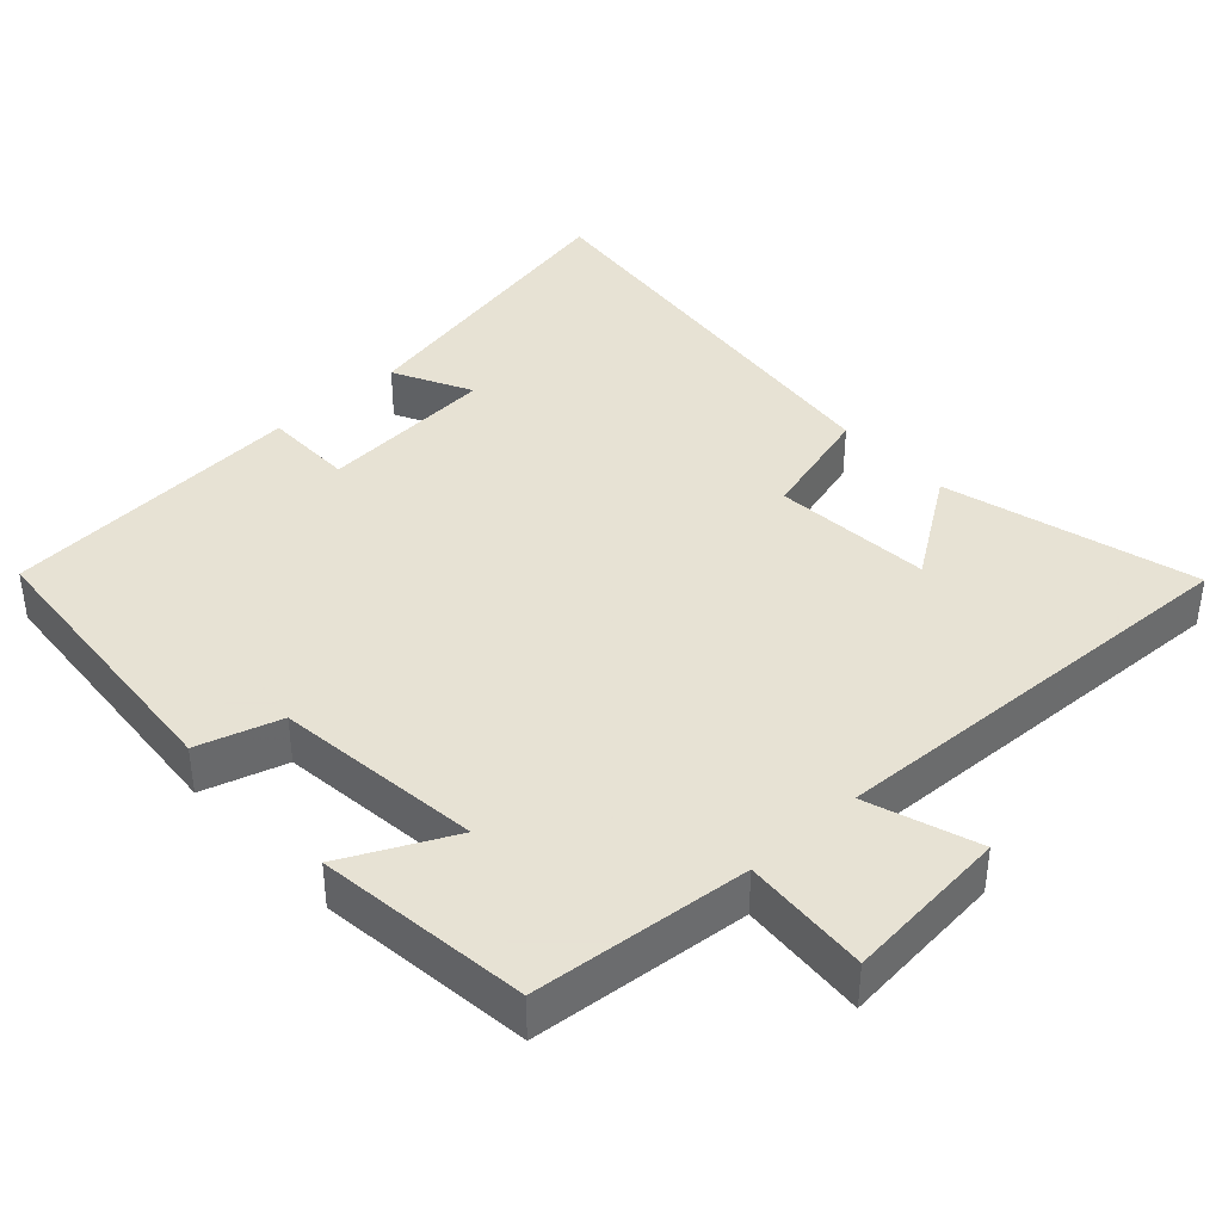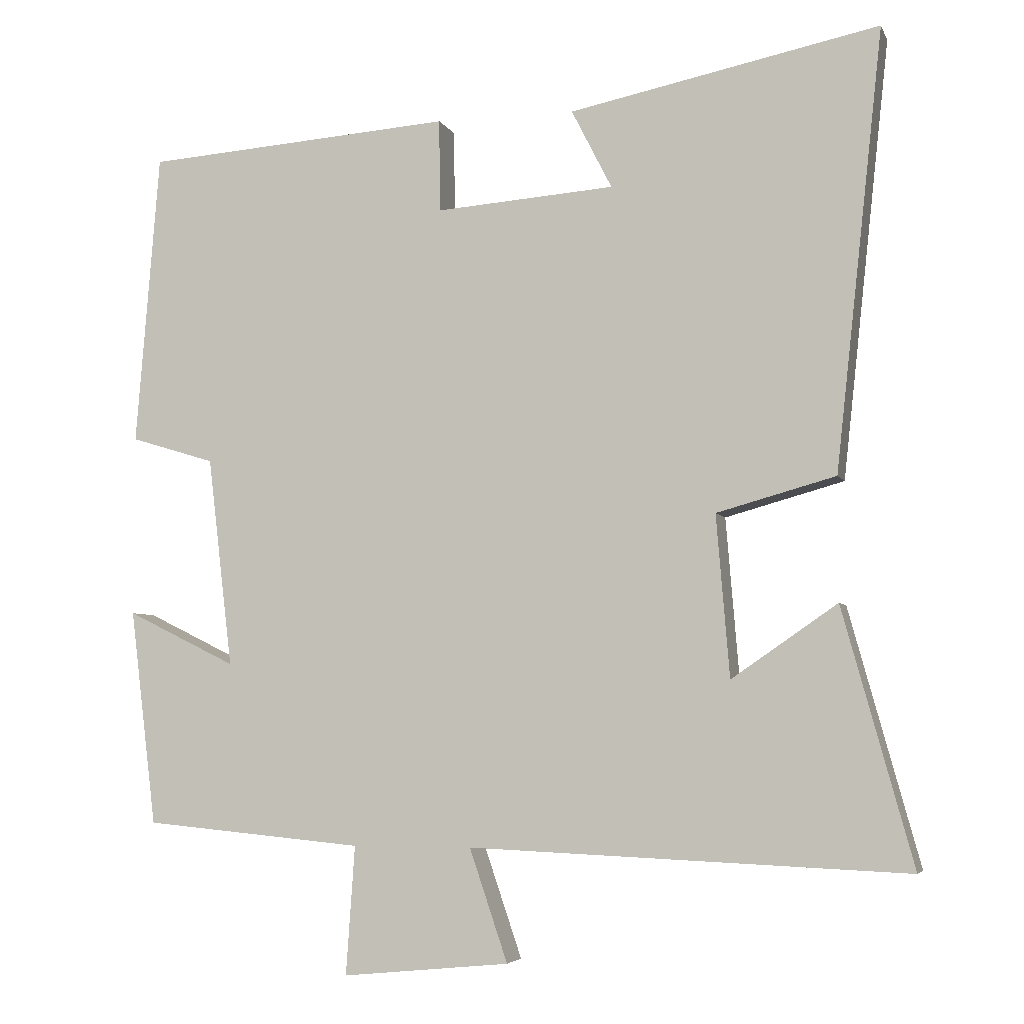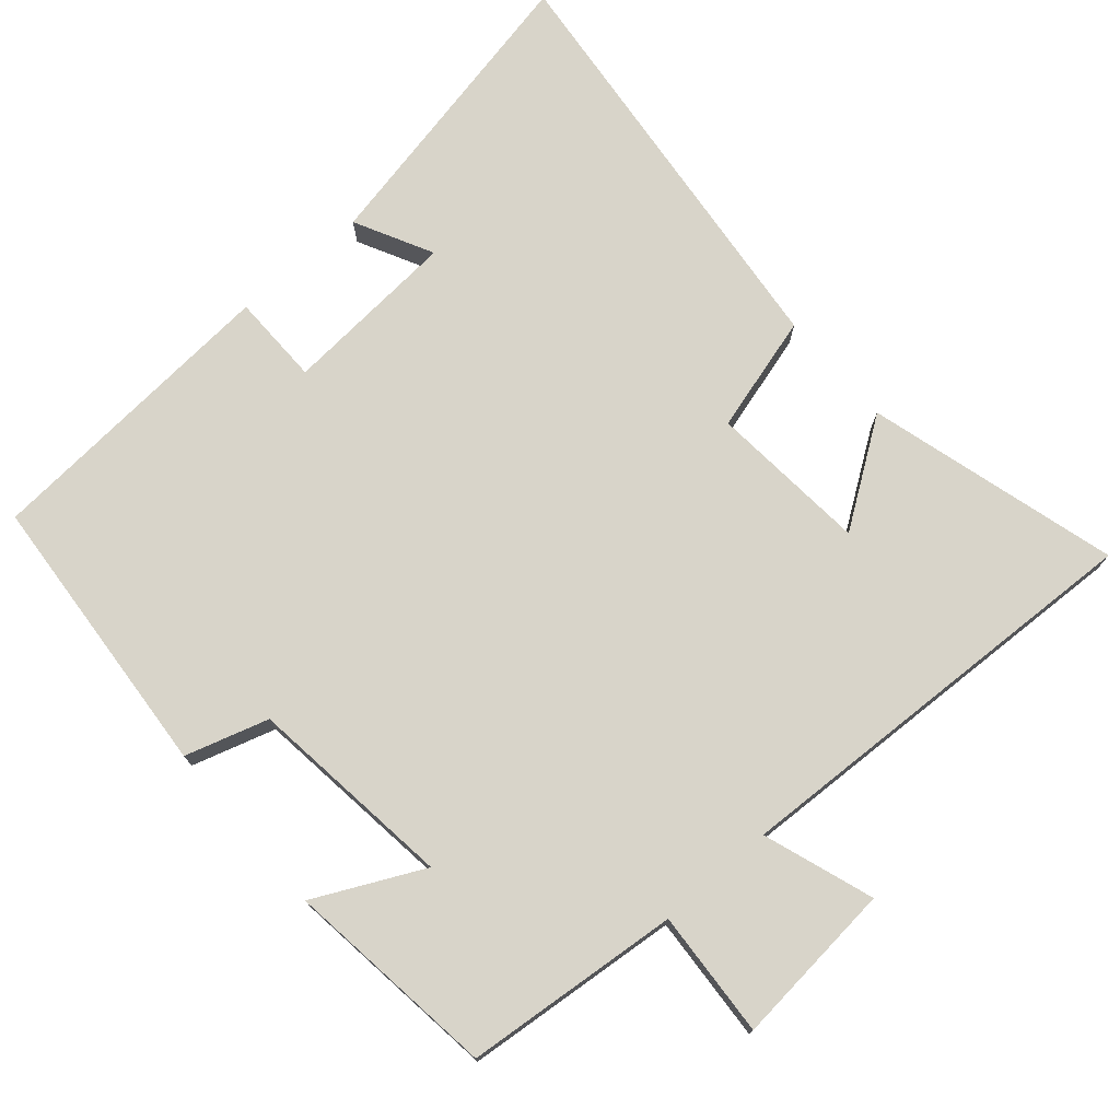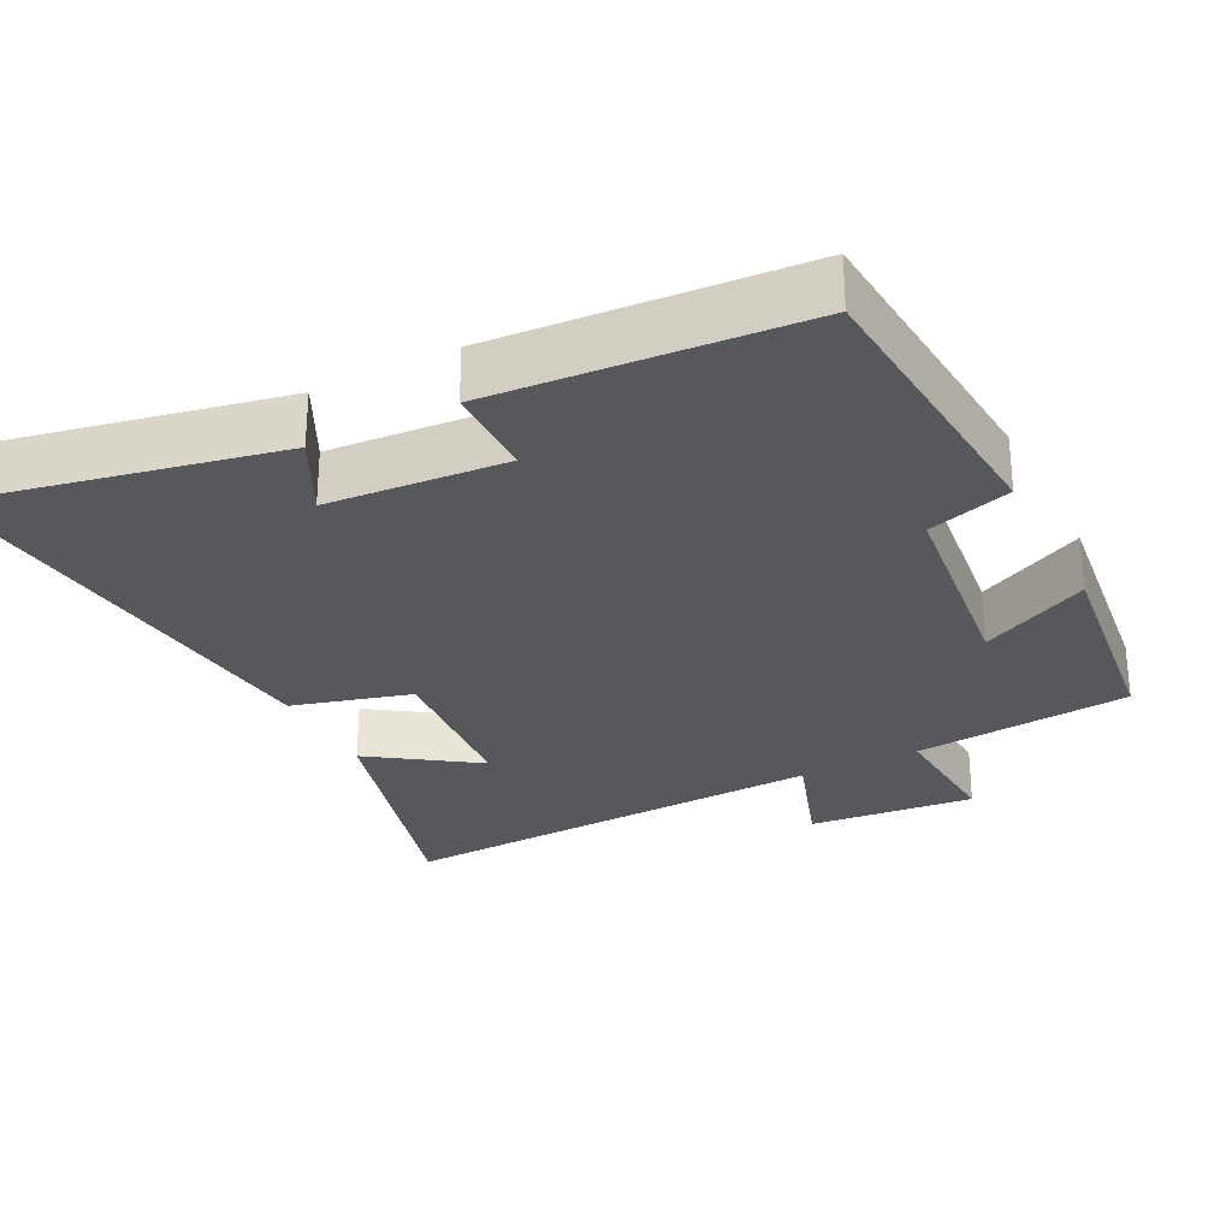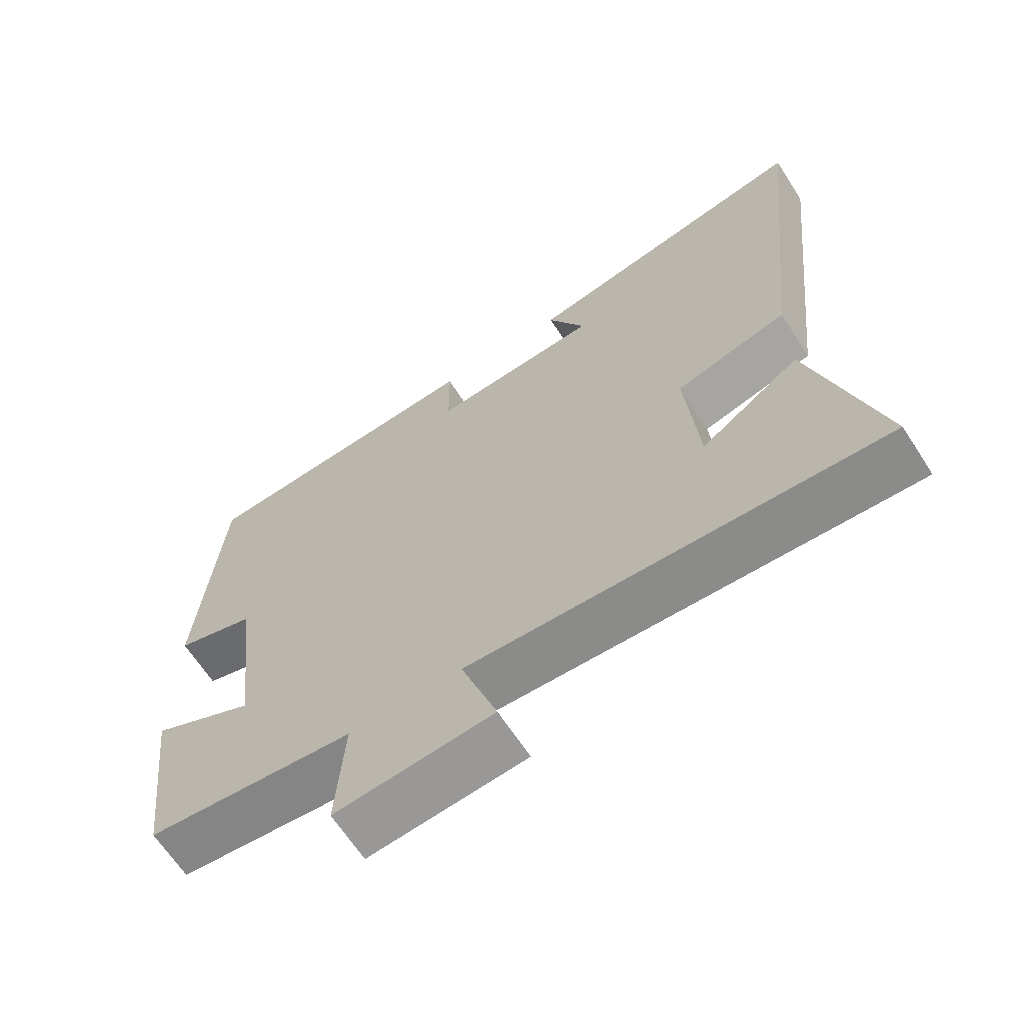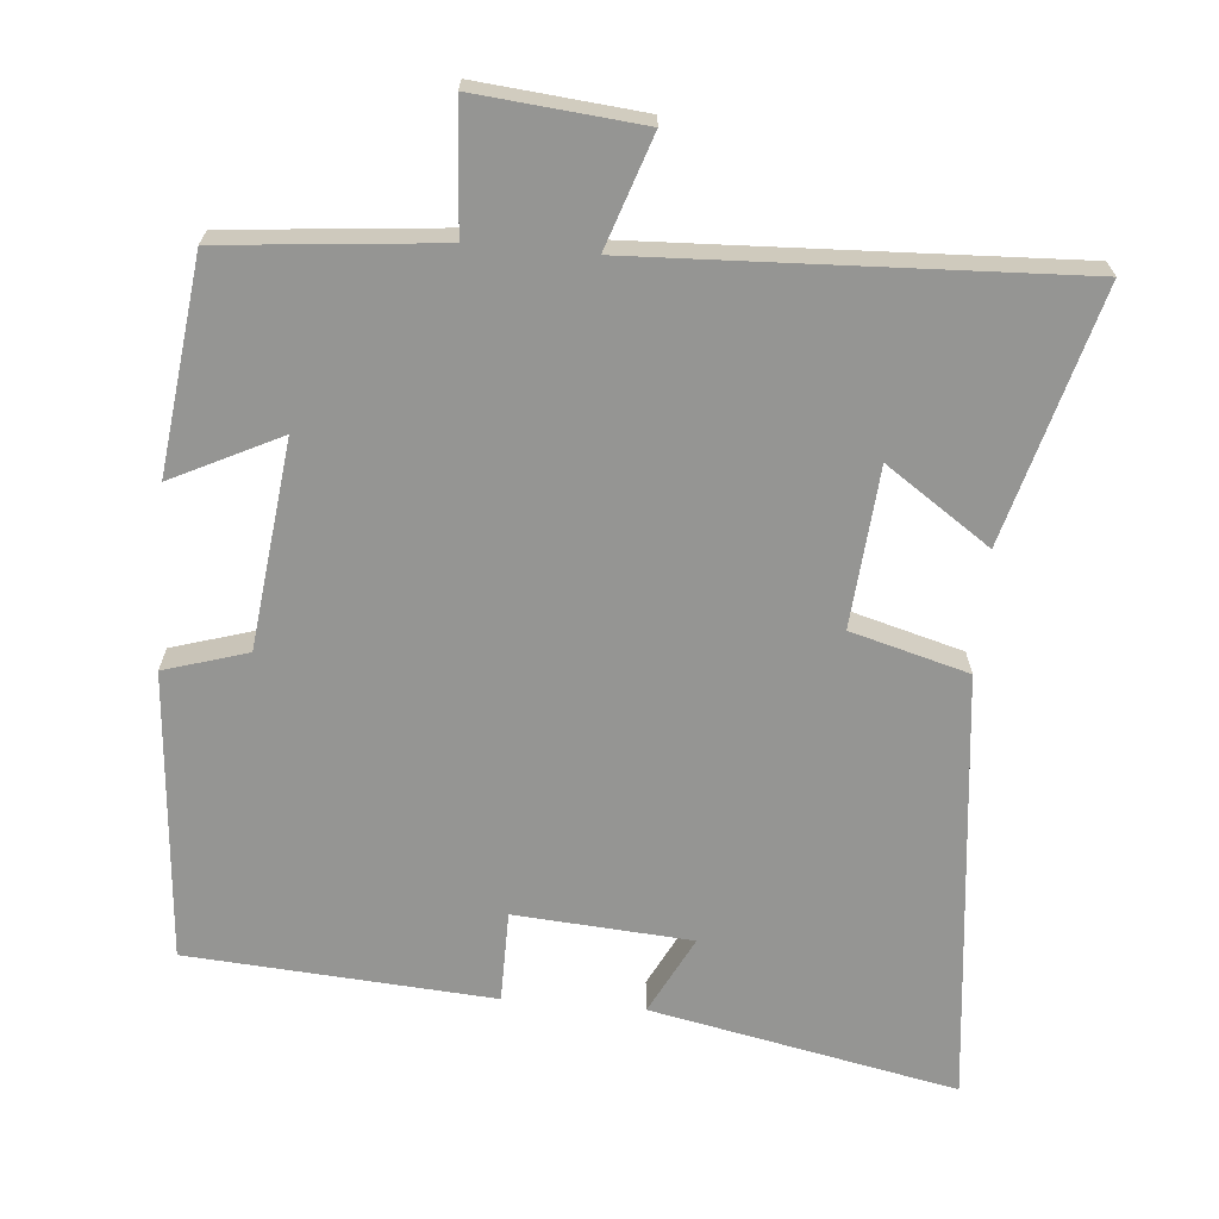
<metadata>
{"format":"obj","ext":"obj","renderer":"f3d","projection":"perspective","resolution":1024,"background":"white","views":[{"elev":39.7,"azim":137.4,"up":"+Y"},{"elev":-5.1,"azim":-164.2,"up":"+Z"},{"elev":75.0,"azim":139.0,"up":"+Y"},{"elev":-28.5,"azim":27.0,"up":"+Y"},{"elev":-65.3,"azim":-147.1,"up":"+Z"},{"elev":-67.3,"azim":175.1,"up":"+Y"}]}
</metadata>
<code>
v 0.468 0.07 0.47
v 0.5 0.07 0.07
v 0.385 0.07 0.035
v 0.351 0.07 -0.251
v 0.5 0.07 -0.178
v 0.464 0.07 -0.472
v 0.165 0.07 -0.5
v 0.177 0.07 -0.675
v -0.051 0.07 -0.653
v 0.001 0.07 -0.5
v -0.596 0.07 -0.525
v -0.5 0.07 -0.177
v -0.356 0.07 -0.276
v -0.338 0.07 -0.056
v -0.5 0.07 -0.011
v -0.565 0.07 0.586
v -0.143 0.07 0.5
v -0.198 0.07 0.392
v 0.046 0.07 0.374
v 0.047 0.07 0.5
v 0.468 0 0.47
v 0.5 0 0.07
v 0.385 0 0.035
v 0.351 0 -0.251
v 0.5 0 -0.178
v 0.464 0 -0.472
v 0.165 0 -0.5
v 0.177 0 -0.675
v -0.051 0 -0.653
v 0.001 0 -0.5
v -0.596 0 -0.525
v -0.5 0 -0.177
v -0.356 0 -0.276
v -0.338 0 -0.056
v -0.5 0 -0.011
v -0.565 0 0.586
v -0.143 0 0.5
v -0.198 0 0.392
v 0.046 0 0.374
v 0.047 0 0.5
f 19 20 1 2
f 18 19 2 3
f 15 16 17 18
f 14 15 18 3
f 13 14 3 4
f 11 12 13
f 10 11 13 4
f 7 8 9 10
f 6 7 10
f 4 5 6 10
f 22 21 40 39
f 23 22 39 38
f 38 37 36 35
f 23 38 35 34
f 24 23 34 33
f 33 32 31
f 24 33 31 30
f 30 29 28 27
f 30 27 26
f 30 26 25 24
f 1 21 22 2
f 2 22 23 3
f 3 23 24 4
f 4 24 25 5
f 5 25 26 6
f 6 26 27 7
f 7 27 28 8
f 8 28 29 9
f 9 29 30 10
f 10 30 31 11
f 11 31 32 12
f 12 32 33 13
f 13 33 34 14
f 14 34 35 15
f 15 35 36 16
f 16 36 37 17
f 17 37 38 18
f 18 38 39 19
f 19 39 40 20
f 20 40 21 1

</code>
